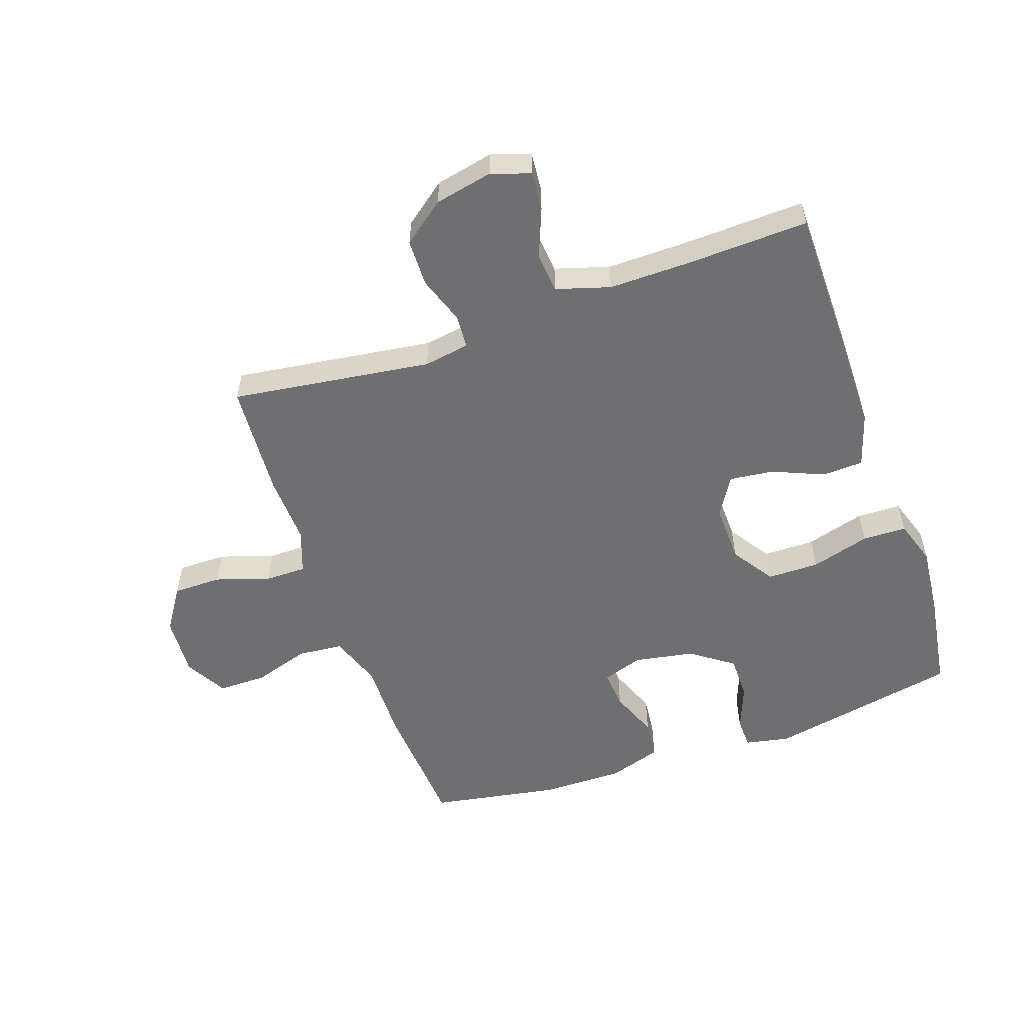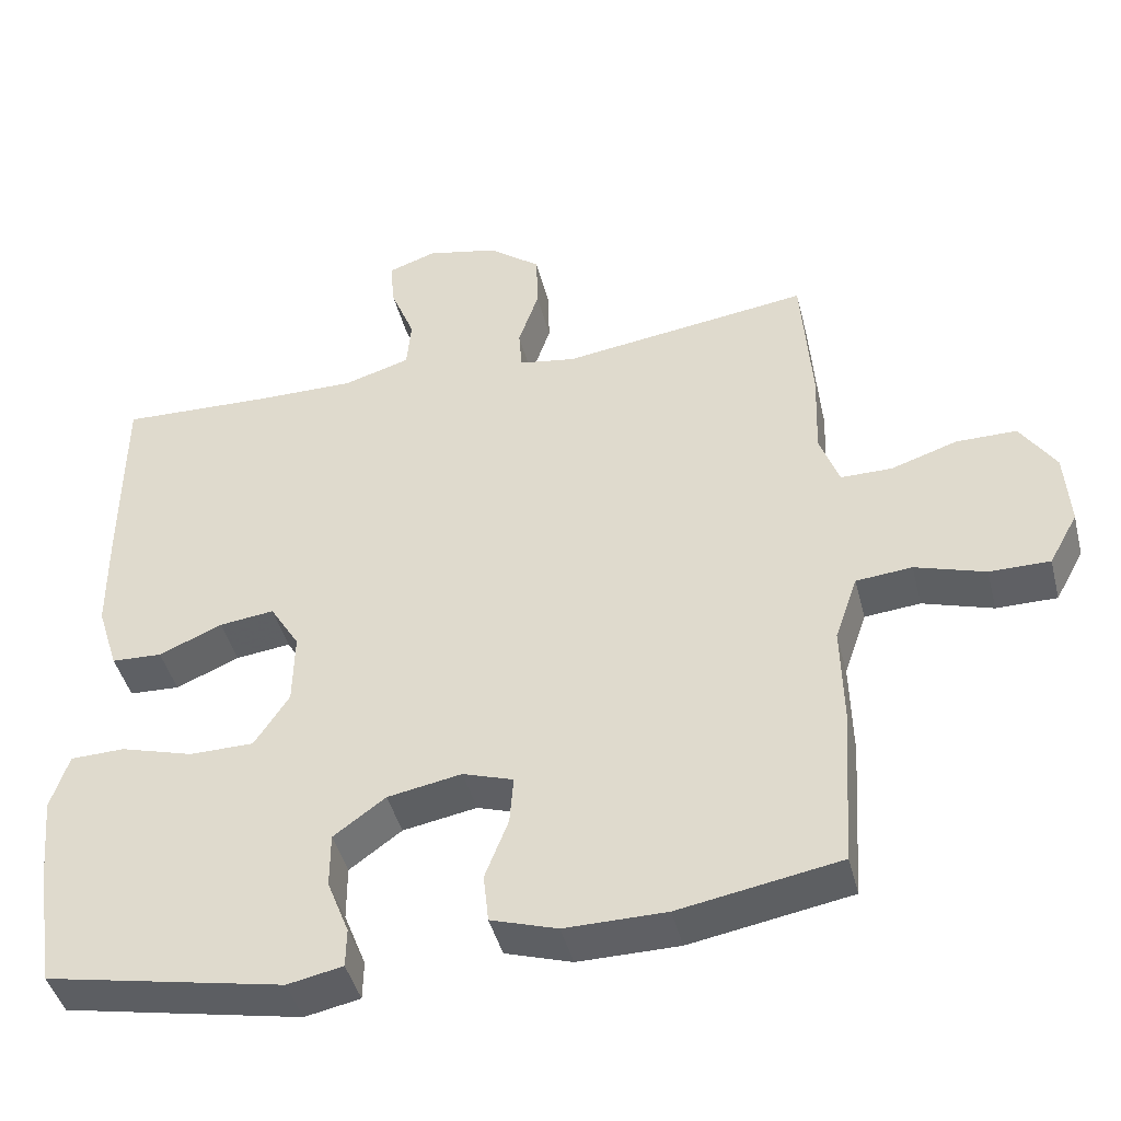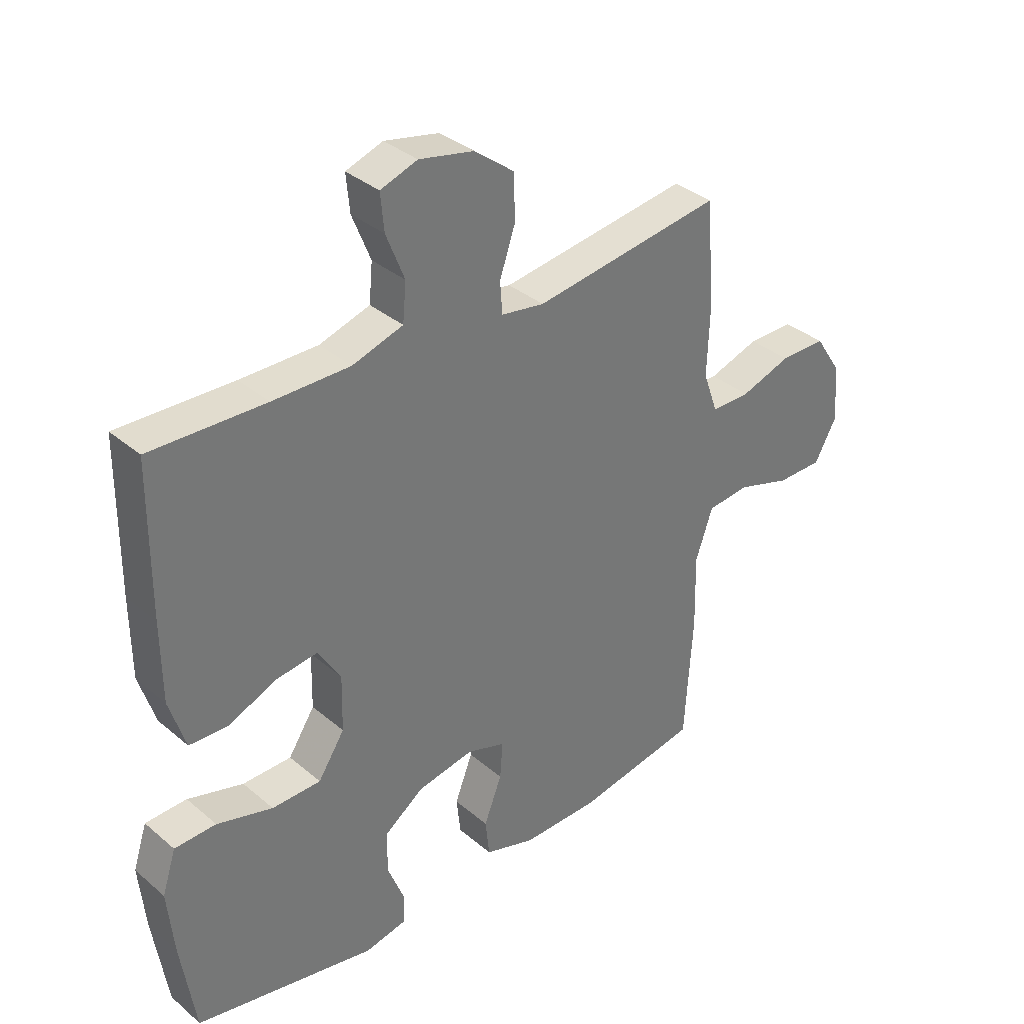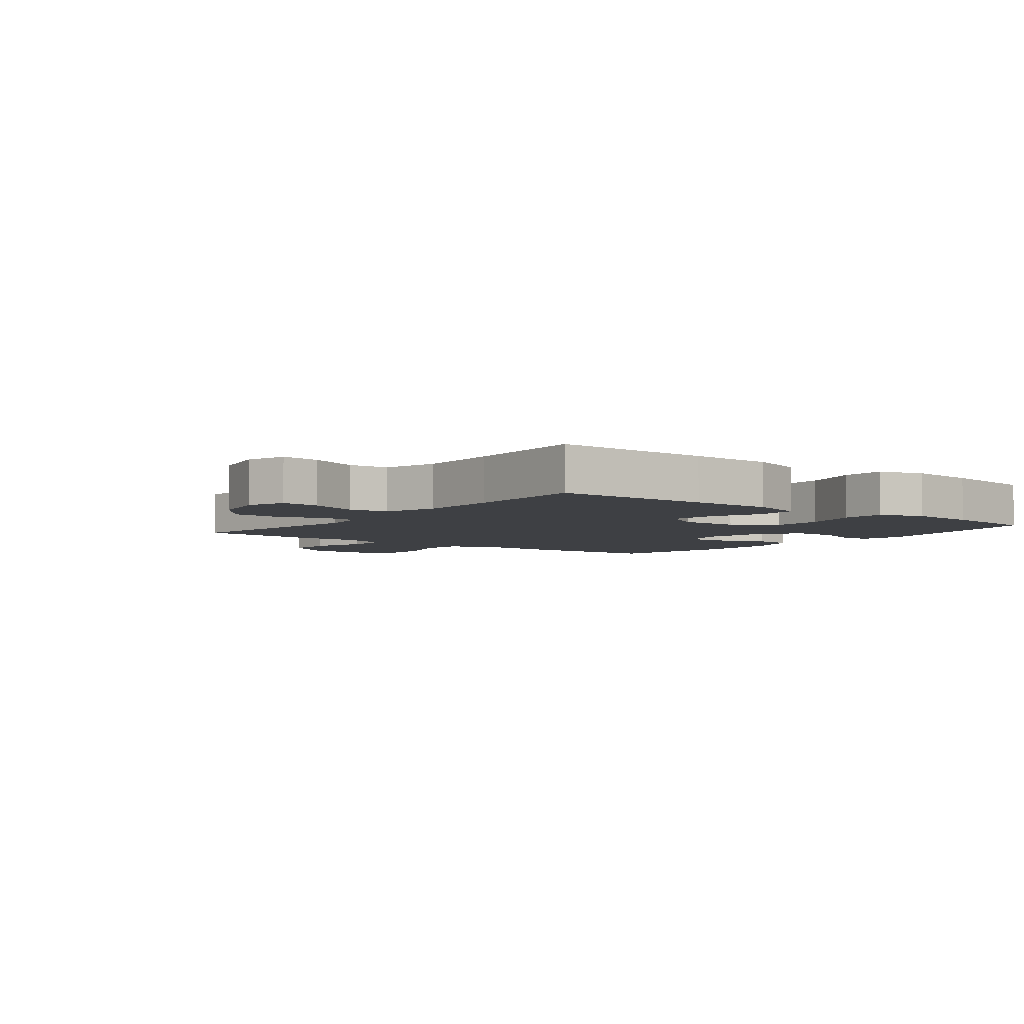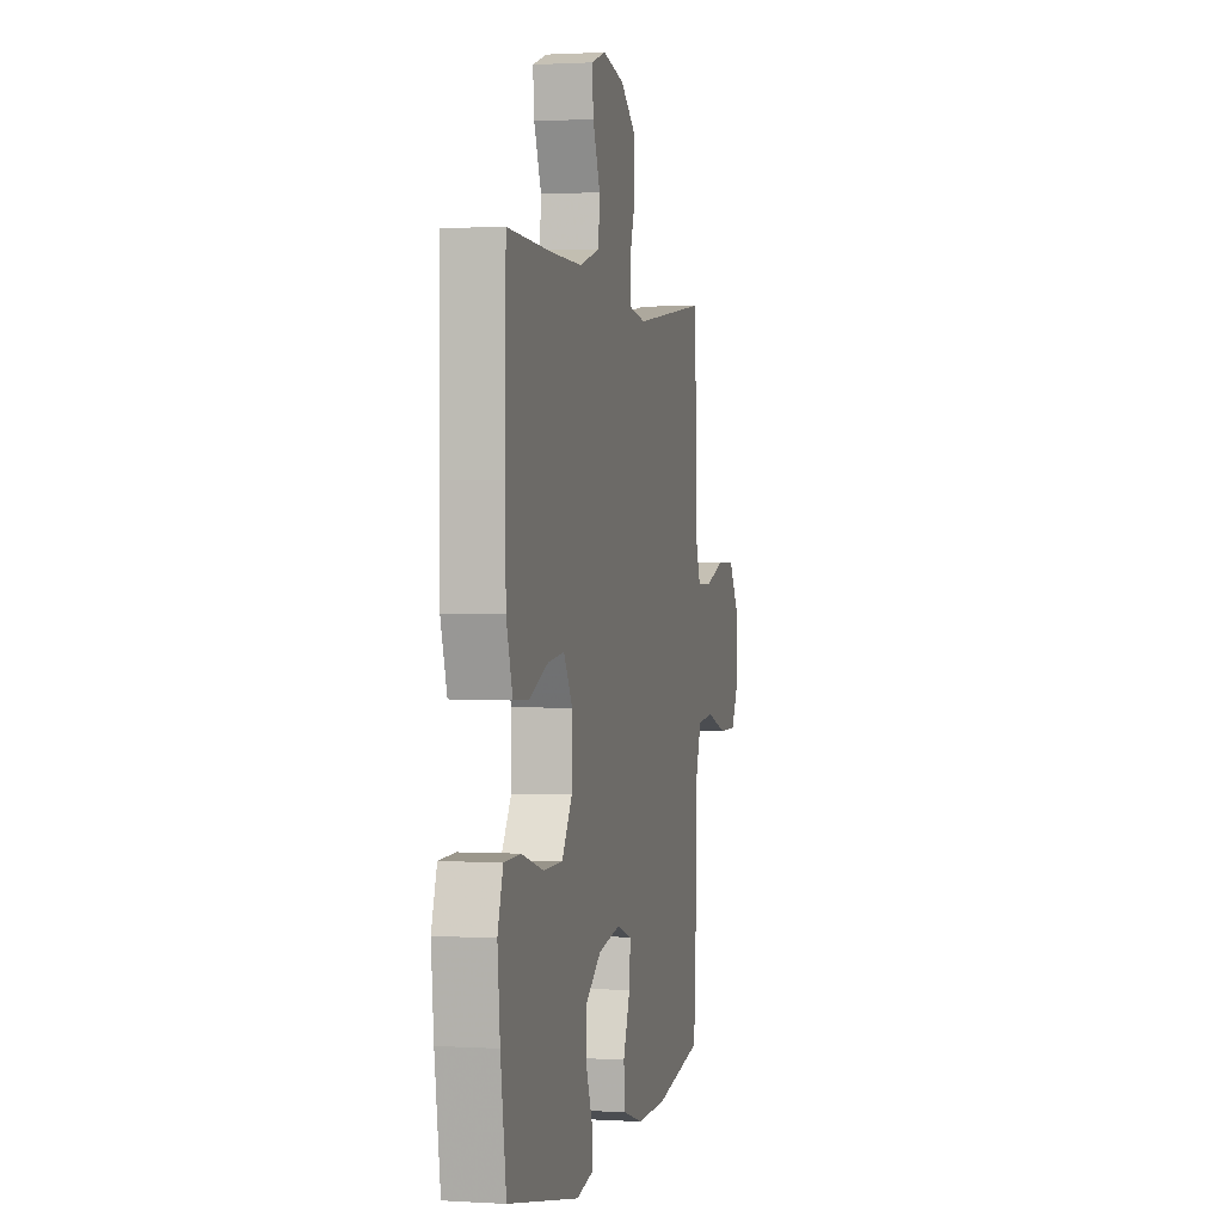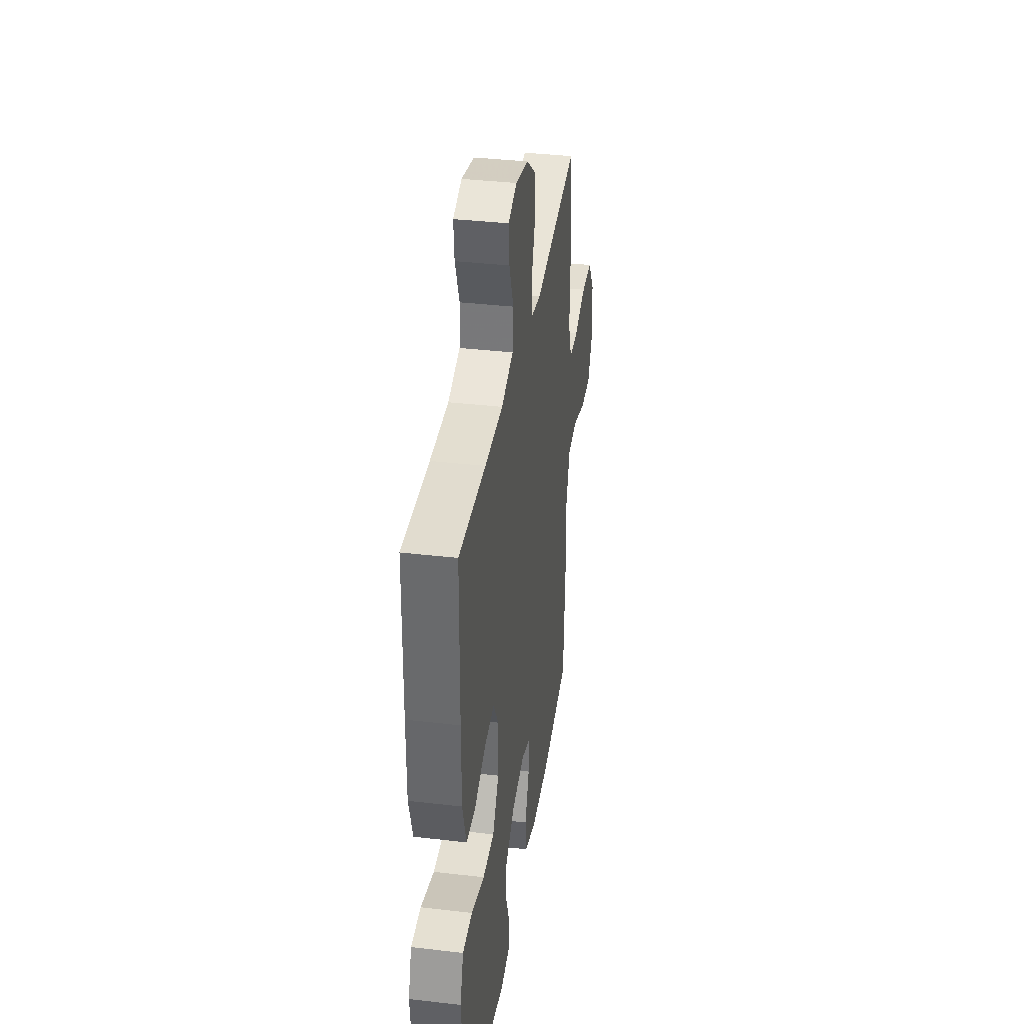
<metadata>
{"format":"obj","ext":"obj","renderer":"f3d","projection":"perspective","resolution":1024,"background":"white","views":[{"elev":-54.7,"azim":19.3,"up":"+Y"},{"elev":-43.6,"azim":-166.0,"up":"+Z"},{"elev":35.0,"azim":138.2,"up":"+Z"},{"elev":-4.7,"azim":52.2,"up":"+Y"},{"elev":1.2,"azim":102.7,"up":"+Z"},{"elev":36.3,"azim":98.7,"up":"+Z"}]}
</metadata>
<code>
v -0.5 0.07 -0.5
v -0.514 0.07 -0.282
v -0.511 0.07 -0.152
v -0.541 0.07 -0.065
v -0.615 0.07 -0.058
v -0.708 0.07 -0.087
v -0.788 0.07 -0.087
v -0.826 0.07 -0.018
v -0.819 0.07 0.082
v -0.772 0.07 0.153
v -0.692 0.07 0.153
v -0.604 0.07 0.124
v -0.536 0.07 0.124
v -0.51 0.07 0.196
v -0.514 0.07 0.31
v -0.5 0.07 0.5
v -0.171 0.07 0.454
v -0.096 0.07 0.466
v -0.092 0.07 0.521
v -0.119 0.07 0.6
v -0.117 0.07 0.678
v -0.048 0.07 0.731
v 0.047 0.07 0.751
v 0.111 0.07 0.729
v 0.105 0.07 0.665
v 0.073 0.07 0.585
v 0.079 0.07 0.519
v 0.167 0.07 0.492
v 0.301 0.07 0.493
v 0.5 0.07 0.5
v 0.502 0.07 0.242
v 0.501 0.07 0.105
v 0.473 0.07 0.016
v 0.406 0.07 0.013
v 0.322 0.07 0.049
v 0.249 0.07 0.058
v 0.21 0.07 -0.006
v 0.212 0.07 -0.103
v 0.258 0.07 -0.173
v 0.343 0.07 -0.174
v 0.44 0.07 -0.146
v 0.512 0.07 -0.148
v 0.536 0.07 -0.222
v 0.525 0.07 -0.336
v 0.5 0.07 -0.5
v 0.185 0.07 -0.562
v 0.112 0.07 -0.547
v 0.111 0.07 -0.495
v 0.14 0.07 -0.421
v 0.14 0.07 -0.348
v 0.071 0.07 -0.298
v -0.027 0.07 -0.28
v -0.094 0.07 -0.302
v -0.089 0.07 -0.366
v -0.058 0.07 -0.446
v -0.065 0.07 -0.511
v -0.153 0.07 -0.539
v -0.287 0.07 -0.538
v -0.5 0 -0.5
v -0.514 0 -0.282
v -0.511 0 -0.152
v -0.541 0 -0.065
v -0.615 0 -0.058
v -0.708 0 -0.087
v -0.788 0 -0.087
v -0.826 0 -0.018
v -0.819 0 0.082
v -0.772 0 0.153
v -0.692 0 0.153
v -0.604 0 0.124
v -0.536 0 0.124
v -0.51 0 0.196
v -0.514 0 0.31
v -0.5 0 0.5
v -0.171 0 0.454
v -0.096 0 0.466
v -0.092 0 0.521
v -0.119 0 0.6
v -0.117 0 0.678
v -0.048 0 0.731
v 0.047 0 0.751
v 0.111 0 0.729
v 0.105 0 0.665
v 0.073 0 0.585
v 0.079 0 0.519
v 0.167 0 0.492
v 0.301 0 0.493
v 0.5 0 0.5
v 0.502 0 0.242
v 0.501 0 0.105
v 0.473 0 0.016
v 0.406 0 0.013
v 0.322 0 0.049
v 0.249 0 0.058
v 0.21 0 -0.006
v 0.212 0 -0.103
v 0.258 0 -0.173
v 0.343 0 -0.174
v 0.44 0 -0.146
v 0.512 0 -0.148
v 0.536 0 -0.222
v 0.525 0 -0.336
v 0.5 0 -0.5
v 0.185 0 -0.562
v 0.112 0 -0.547
v 0.111 0 -0.495
v 0.14 0 -0.421
v 0.14 0 -0.348
v 0.071 0 -0.298
v -0.027 0 -0.28
v -0.094 0 -0.302
v -0.089 0 -0.366
v -0.058 0 -0.446
v -0.065 0 -0.511
v -0.153 0 -0.539
v -0.287 0 -0.538
f 54 55 56 57
f 53 54 57 58
f 46 47 48 49
f 46 49 50
f 45 46 50
f 44 45 50 51
f 40 41 42 43
f 39 40 43 44
f 32 33 34 35
f 32 35 36
f 29 30 31 32
f 28 29 32 36
f 27 28 36 37
f 23 24 25 26
f 23 26 27
f 22 23 27
f 19 20 21 22
f 18 19 22 27
f 14 15 16 17
f 13 14 17 18
f 9 10 11 12
f 9 12 13
f 8 9 13
f 5 6 7 8
f 4 5 8 13
f 3 4 13 18
f 53 58 1 2
f 52 53 2 3
f 39 44 51 52
f 38 39 52 3
f 27 37 38
f 3 18 27 38
f 115 114 113 112
f 116 115 112 111
f 107 106 105 104
f 108 107 104
f 108 104 103
f 109 108 103 102
f 101 100 99 98
f 102 101 98 97
f 93 92 91 90
f 94 93 90
f 90 89 88 87
f 94 90 87 86
f 95 94 86 85
f 84 83 82 81
f 85 84 81
f 85 81 80
f 80 79 78 77
f 85 80 77 76
f 75 74 73 72
f 76 75 72 71
f 70 69 68 67
f 71 70 67
f 71 67 66
f 66 65 64 63
f 71 66 63 62
f 76 71 62 61
f 60 59 116 111
f 61 60 111 110
f 110 109 102 97
f 61 110 97 96
f 96 95 85
f 96 85 76 61
f 1 59 60 2
f 2 60 61 3
f 3 61 62 4
f 4 62 63 5
f 5 63 64 6
f 6 64 65 7
f 7 65 66 8
f 8 66 67 9
f 9 67 68 10
f 10 68 69 11
f 11 69 70 12
f 12 70 71 13
f 13 71 72 14
f 14 72 73 15
f 15 73 74 16
f 16 74 75 17
f 17 75 76 18
f 18 76 77 19
f 19 77 78 20
f 20 78 79 21
f 21 79 80 22
f 22 80 81 23
f 23 81 82 24
f 24 82 83 25
f 25 83 84 26
f 26 84 85 27
f 27 85 86 28
f 28 86 87 29
f 29 87 88 30
f 30 88 89 31
f 31 89 90 32
f 32 90 91 33
f 33 91 92 34
f 34 92 93 35
f 35 93 94 36
f 36 94 95 37
f 37 95 96 38
f 38 96 97 39
f 39 97 98 40
f 40 98 99 41
f 41 99 100 42
f 42 100 101 43
f 43 101 102 44
f 44 102 103 45
f 45 103 104 46
f 46 104 105 47
f 47 105 106 48
f 48 106 107 49
f 49 107 108 50
f 50 108 109 51
f 51 109 110 52
f 52 110 111 53
f 53 111 112 54
f 54 112 113 55
f 55 113 114 56
f 56 114 115 57
f 57 115 116 58
f 58 116 59 1

</code>
